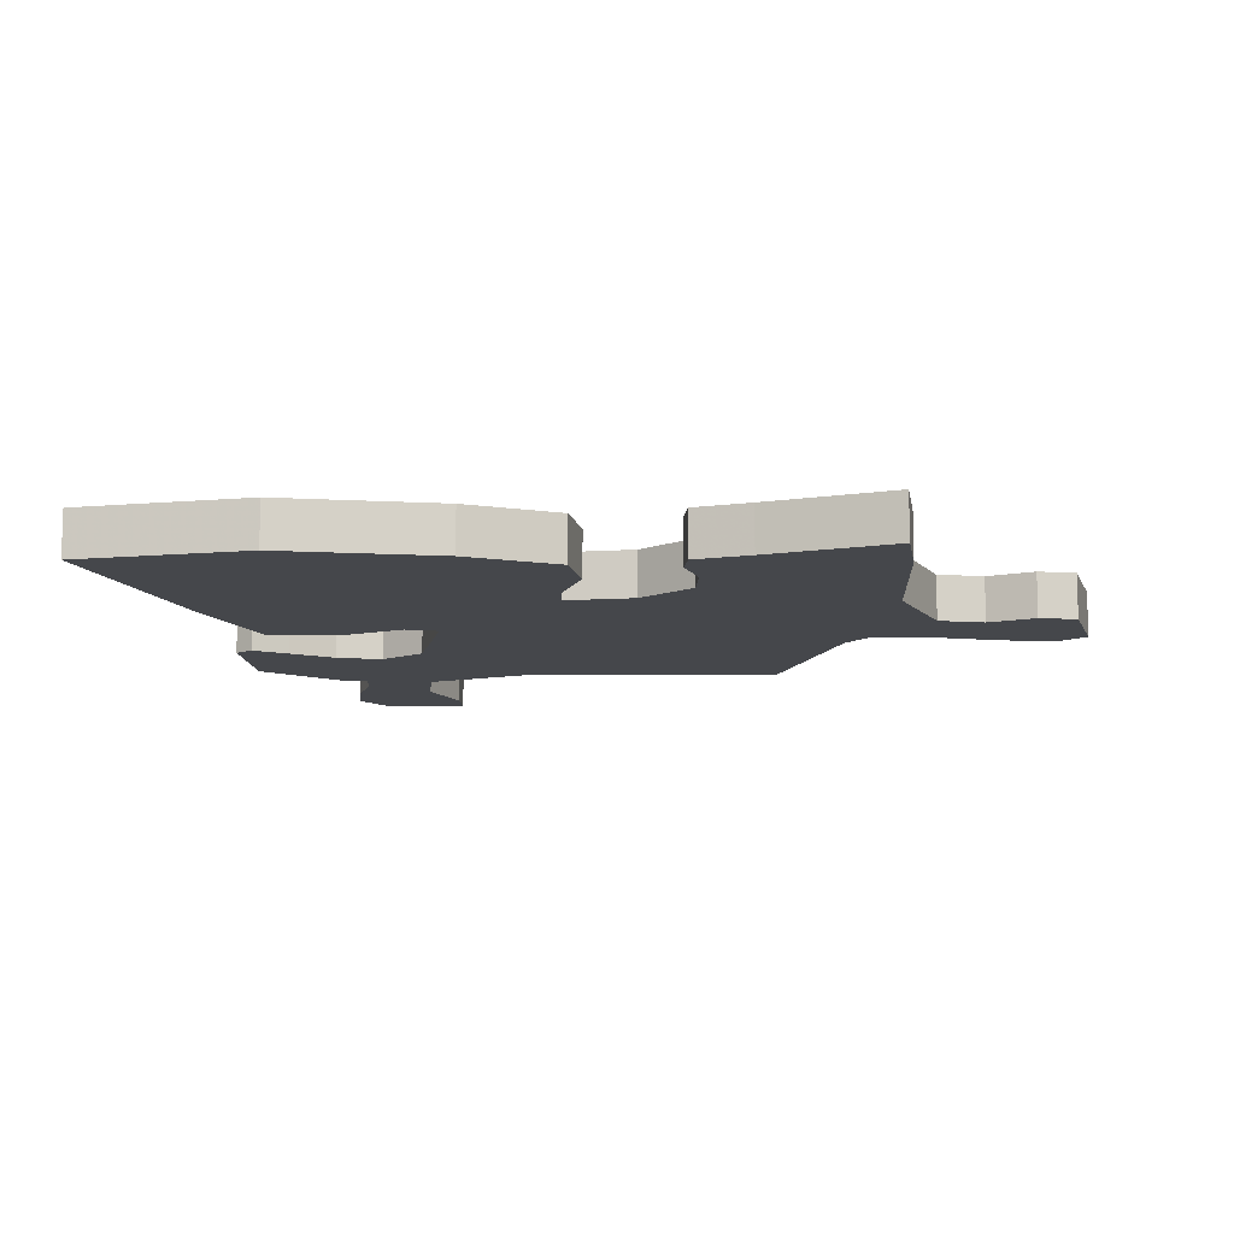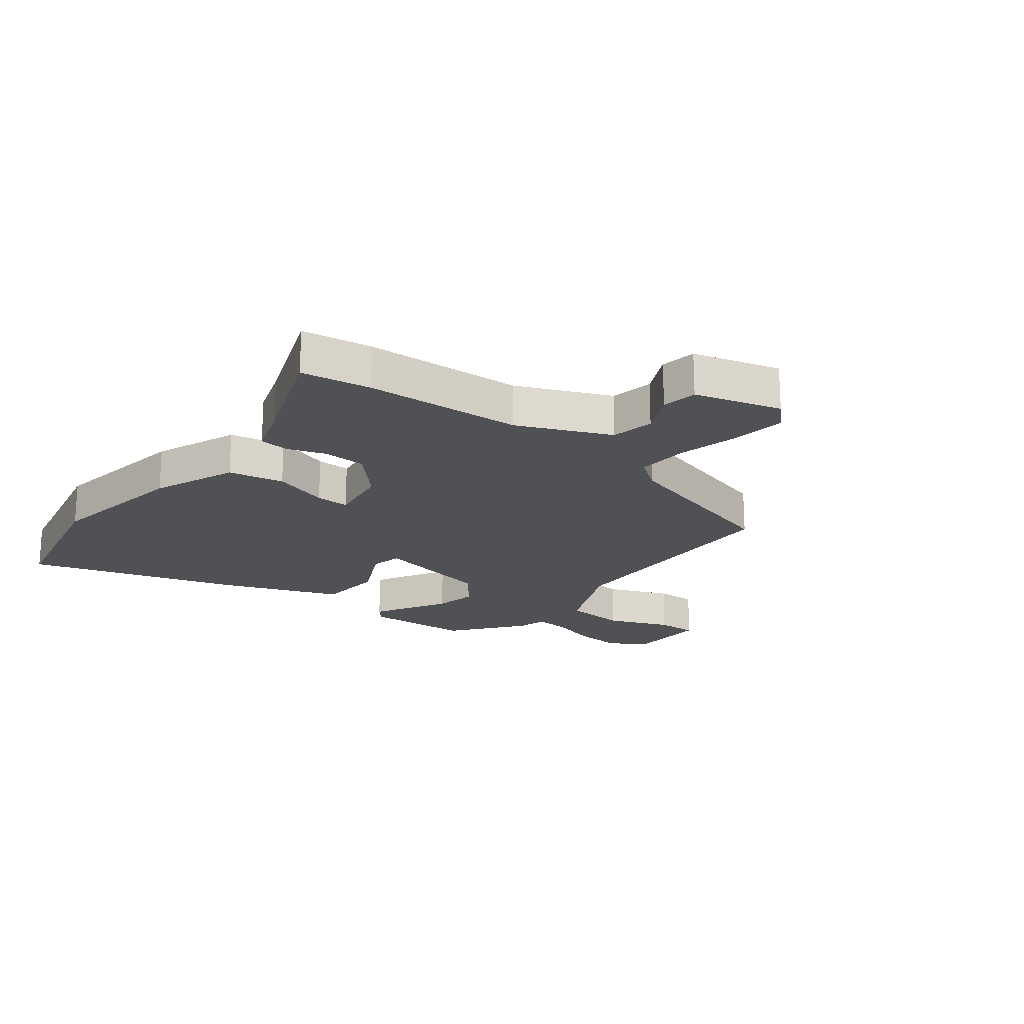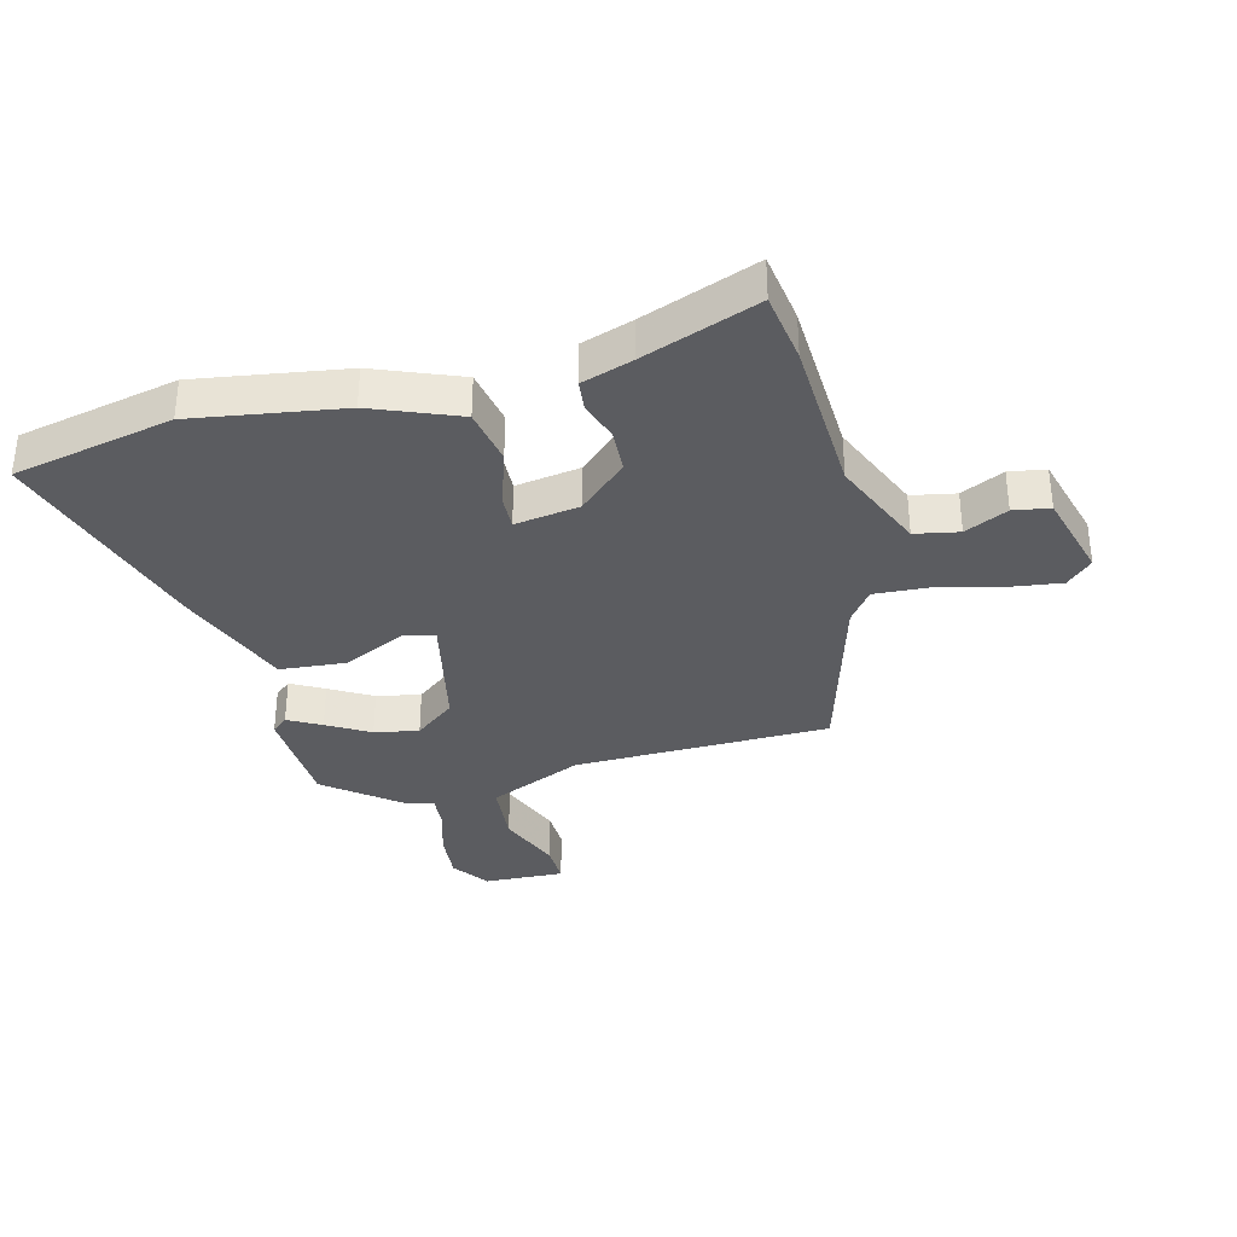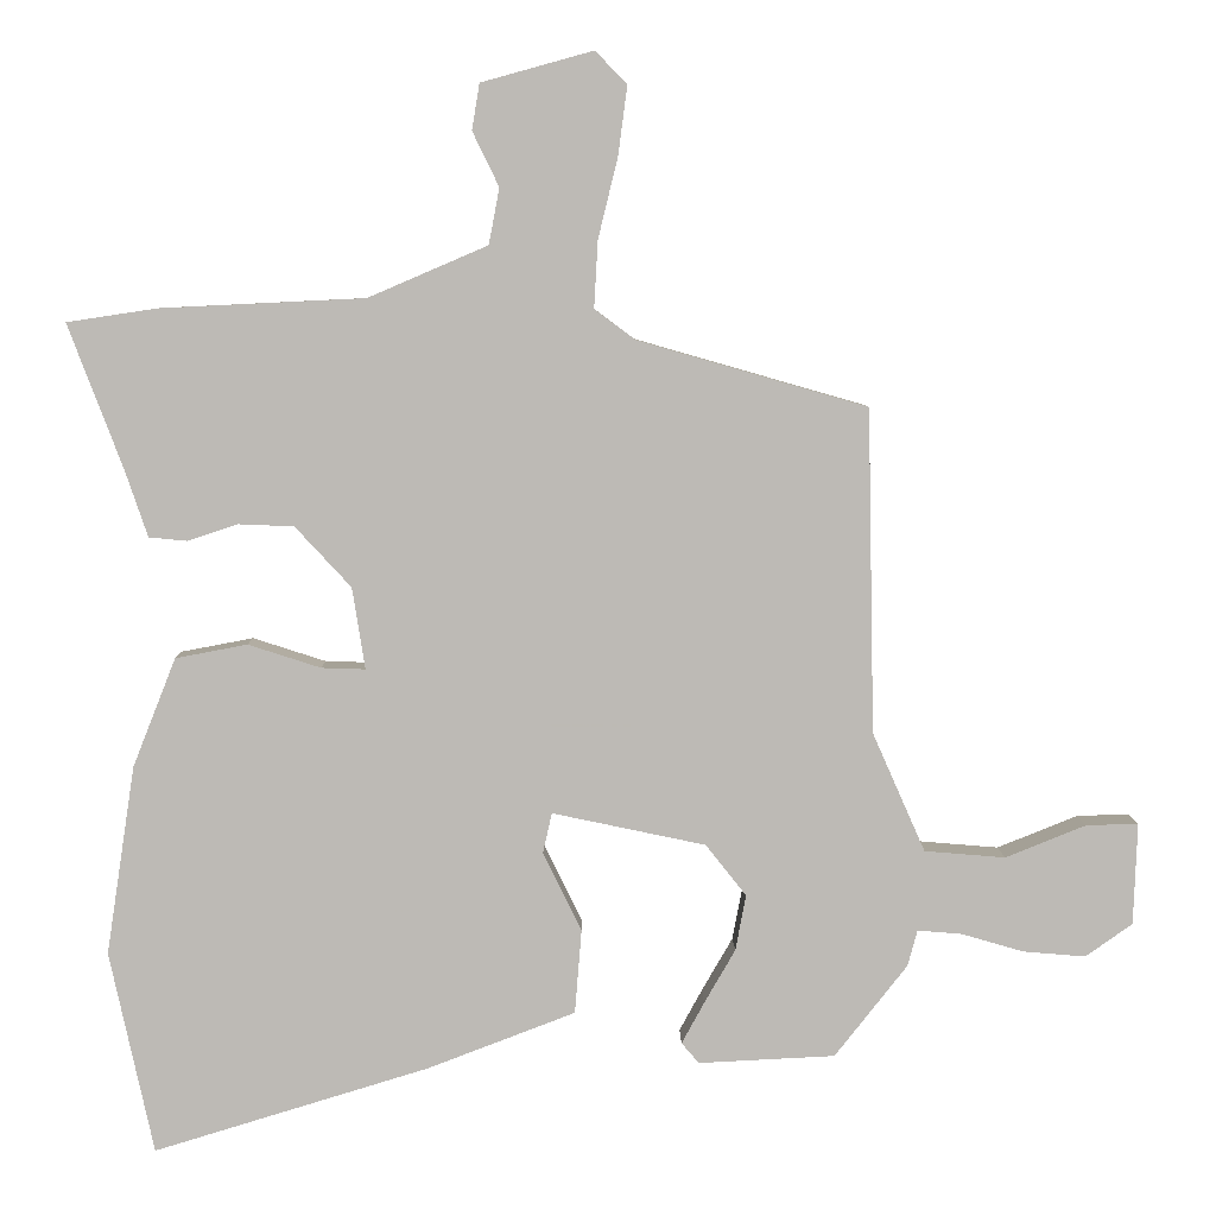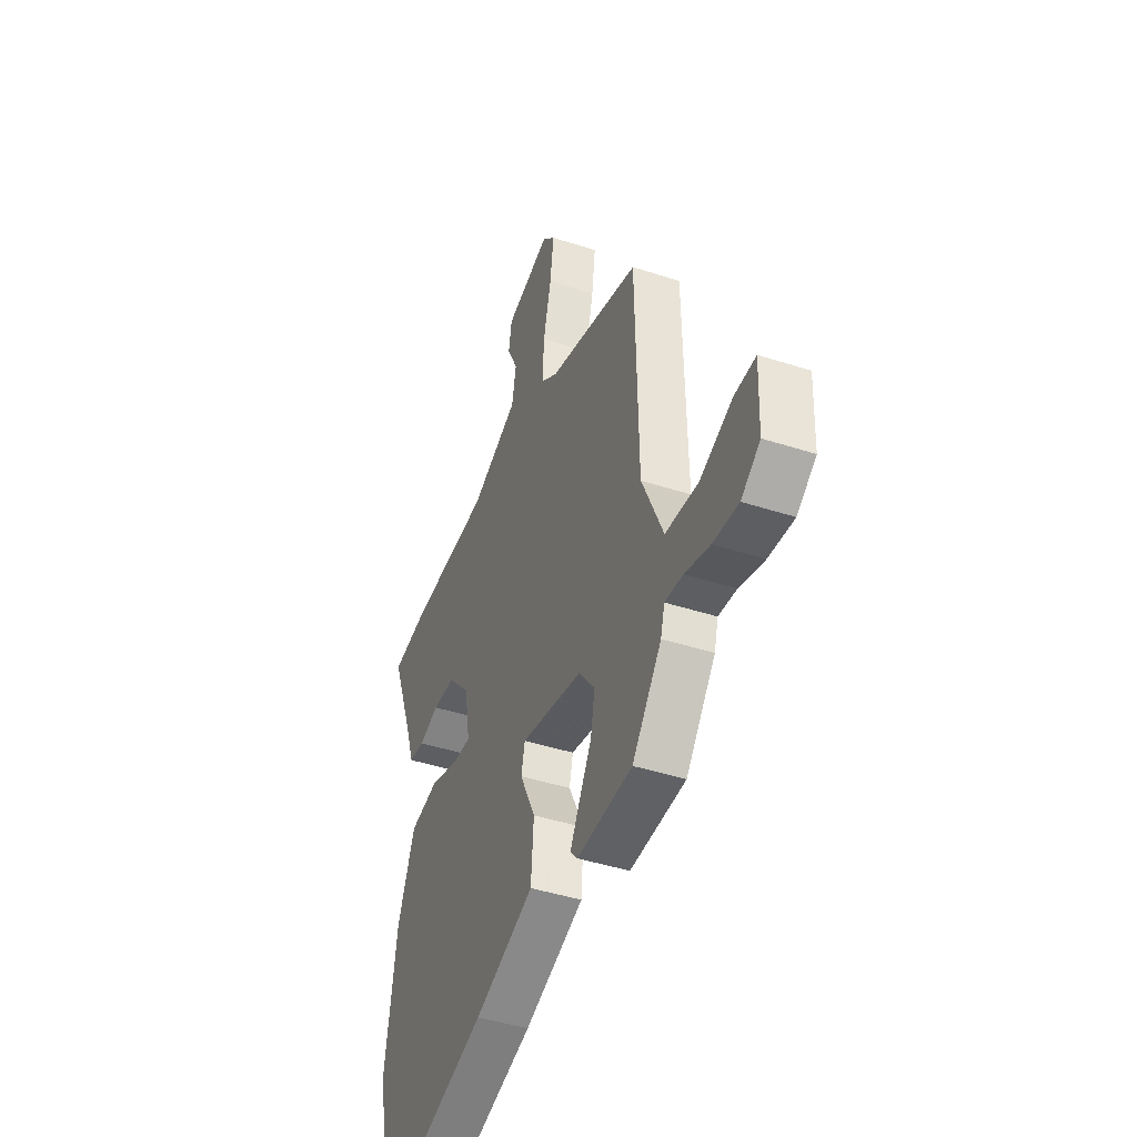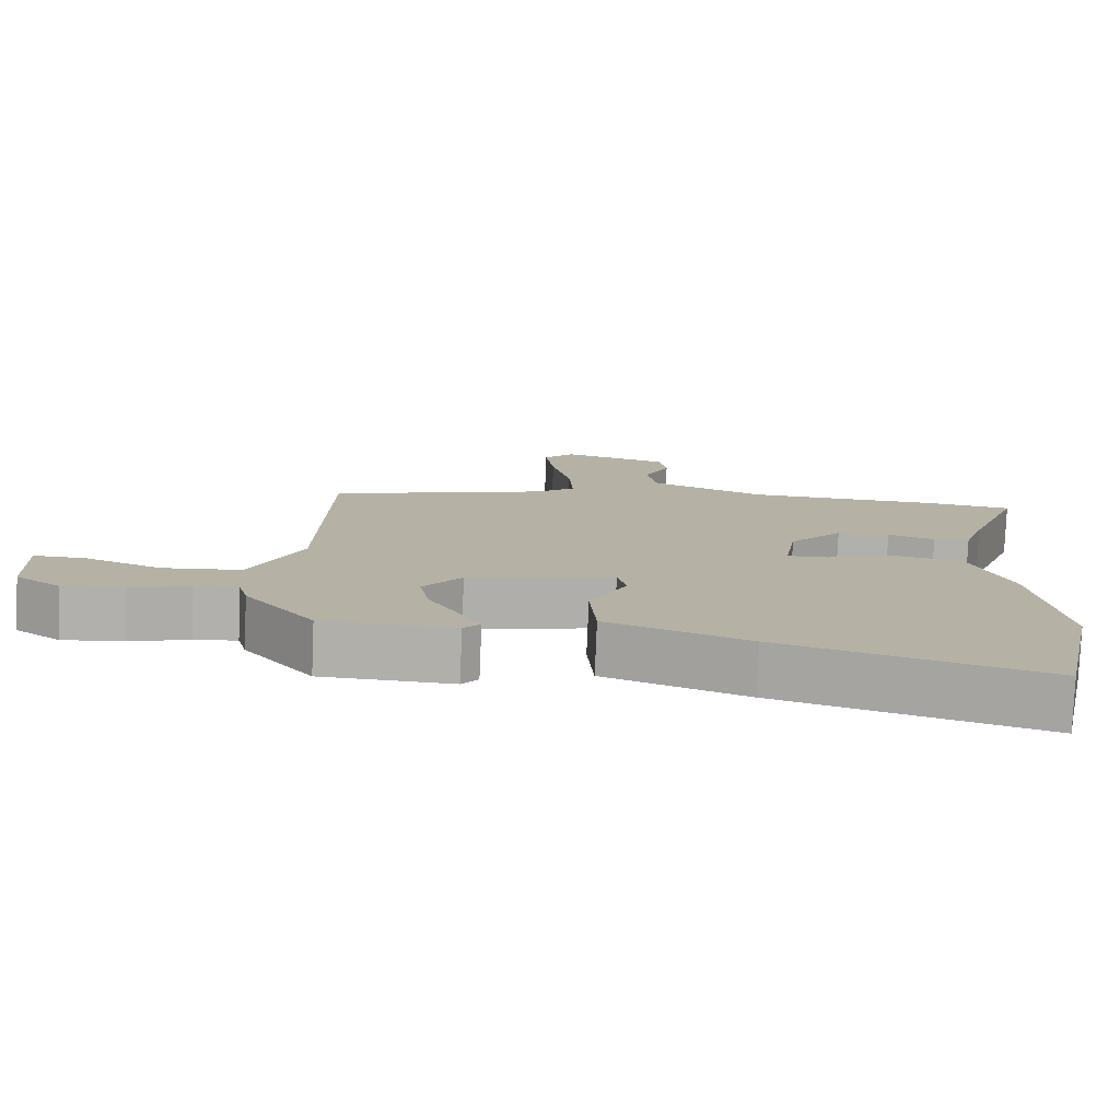
<metadata>
{"format":"obj","ext":"obj","renderer":"f3d","projection":"perspective","resolution":1024,"background":"white","views":[{"elev":-10.5,"azim":-89.6,"up":"+Y"},{"elev":-19.8,"azim":-37.7,"up":"+Y"},{"elev":-34.5,"azim":-75.7,"up":"+Y"},{"elev":6.3,"azim":-0.8,"up":"+Z"},{"elev":-43.2,"azim":68.9,"up":"+Z"},{"elev":-78.4,"azim":177.6,"up":"+Z"}]}
</metadata>
<code>
v -0.476 0.07 -0.611
v -0.534 0.07 -0.343
v -0.496 0.07 -0.093
v -0.439 0.07 0.051
v -0.344 0.07 0.069
v -0.248 0.07 0.038
v -0.19 0.07 0.036
v -0.207 0.07 0.144
v -0.281 0.07 0.224
v -0.355 0.07 0.227
v -0.42 0.07 0.205
v -0.471 0.07 0.21
v -0.5 0.07 0.296
v -0.573 0.07 0.489
v -0.454 0.07 0.507
v -0.184 0.07 0.52
v -0.026 0.07 0.588
v -0.012 0.07 0.662
v -0.047 0.07 0.734
v -0.037 0.07 0.795
v 0.111 0.07 0.836
v 0.153 0.07 0.793
v 0.141 0.07 0.702
v 0.115 0.07 0.595
v 0.11 0.07 0.506
v 0.164 0.07 0.466
v 0.468 0.07 0.379
v 0.477 0.07 -0.05
v 0.547 0.07 -0.208
v 0.654 0.07 -0.217
v 0.761 0.07 -0.174
v 0.83 0.07 -0.172
v 0.825 0.07 -0.307
v 0.763 0.07 -0.351
v 0.68 0.07 -0.344
v 0.598 0.07 -0.32
v 0.539 0.07 -0.315
v 0.526 0.07 -0.363
v 0.43 0.07 -0.485
v 0.249 0.07 -0.494
v 0.226 0.07 -0.467
v 0.256 0.07 -0.412
v 0.297 0.07 -0.341
v 0.311 0.07 -0.267
v 0.257 0.07 -0.199
v 0.054 0.07 -0.156
v 0.042 0.07 -0.209
v 0.093 0.07 -0.313
v 0.084 0.07 -0.425
v -0.112 0.07 -0.5
v -0.476 0 -0.611
v -0.534 0 -0.343
v -0.496 0 -0.093
v -0.439 0 0.051
v -0.344 0 0.069
v -0.248 0 0.038
v -0.19 0 0.036
v -0.207 0 0.144
v -0.281 0 0.224
v -0.355 0 0.227
v -0.42 0 0.205
v -0.471 0 0.21
v -0.5 0 0.296
v -0.573 0 0.489
v -0.454 0 0.507
v -0.184 0 0.52
v -0.026 0 0.588
v -0.012 0 0.662
v -0.047 0 0.734
v -0.037 0 0.795
v 0.111 0 0.836
v 0.153 0 0.793
v 0.141 0 0.702
v 0.115 0 0.595
v 0.11 0 0.506
v 0.164 0 0.466
v 0.468 0 0.379
v 0.477 0 -0.05
v 0.547 0 -0.208
v 0.654 0 -0.217
v 0.761 0 -0.174
v 0.83 0 -0.172
v 0.825 0 -0.307
v 0.763 0 -0.351
v 0.68 0 -0.344
v 0.598 0 -0.32
v 0.539 0 -0.315
v 0.526 0 -0.363
v 0.43 0 -0.485
v 0.249 0 -0.494
v 0.226 0 -0.467
v 0.256 0 -0.412
v 0.297 0 -0.341
v 0.311 0 -0.267
v 0.257 0 -0.199
v 0.054 0 -0.156
v 0.042 0 -0.209
v 0.093 0 -0.313
v 0.084 0 -0.425
v -0.112 0 -0.5
f 4 5 6
f 3 4 6
f 2 3 6
f 1 2 6
f 50 1 6
f 49 50 6
f 48 49 6
f 47 48 6
f 46 47 6 7
f 45 46 7 8
f 41 42 43
f 40 41 43
f 39 40 43
f 38 39 43
f 37 38 43
f 37 43 44
f 36 37 44 45
f 34 35 36
f 33 34 36
f 32 33 36
f 31 32 36
f 30 31 36
f 29 30 36 45
f 26 27 28
f 45 8 9
f 29 45 9
f 28 29 9
f 26 28 9
f 25 26 9
f 22 23 24
f 21 22 24
f 20 21 24
f 19 20 24
f 18 19 24
f 17 18 24 25
f 13 14 15 16
f 16 17 25
f 13 16 25
f 12 13 25
f 11 12 25
f 10 11 25
f 9 10 25
f 56 55 54
f 56 54 53
f 56 53 52
f 56 52 51
f 56 51 100
f 56 100 99
f 56 99 98
f 56 98 97
f 57 56 97 96
f 58 57 96 95
f 93 92 91
f 93 91 90
f 93 90 89
f 93 89 88
f 93 88 87
f 94 93 87
f 95 94 87 86
f 86 85 84
f 86 84 83
f 86 83 82
f 86 82 81
f 86 81 80
f 95 86 80 79
f 78 77 76
f 59 58 95
f 59 95 79
f 59 79 78
f 59 78 76
f 59 76 75
f 74 73 72
f 74 72 71
f 74 71 70
f 74 70 69
f 74 69 68
f 75 74 68 67
f 66 65 64 63
f 75 67 66
f 75 66 63
f 75 63 62
f 75 62 61
f 75 61 60
f 75 60 59
f 1 51 52 2
f 2 52 53 3
f 3 53 54 4
f 4 54 55 5
f 5 55 56 6
f 6 56 57 7
f 7 57 58 8
f 8 58 59 9
f 9 59 60 10
f 10 60 61 11
f 11 61 62 12
f 12 62 63 13
f 13 63 64 14
f 14 64 65 15
f 15 65 66 16
f 16 66 67 17
f 17 67 68 18
f 18 68 69 19
f 19 69 70 20
f 20 70 71 21
f 21 71 72 22
f 22 72 73 23
f 23 73 74 24
f 24 74 75 25
f 25 75 76 26
f 26 76 77 27
f 27 77 78 28
f 28 78 79 29
f 29 79 80 30
f 30 80 81 31
f 31 81 82 32
f 32 82 83 33
f 33 83 84 34
f 34 84 85 35
f 35 85 86 36
f 36 86 87 37
f 37 87 88 38
f 38 88 89 39
f 39 89 90 40
f 40 90 91 41
f 41 91 92 42
f 42 92 93 43
f 43 93 94 44
f 44 94 95 45
f 45 95 96 46
f 46 96 97 47
f 47 97 98 48
f 48 98 99 49
f 49 99 100 50
f 50 100 51 1

</code>
